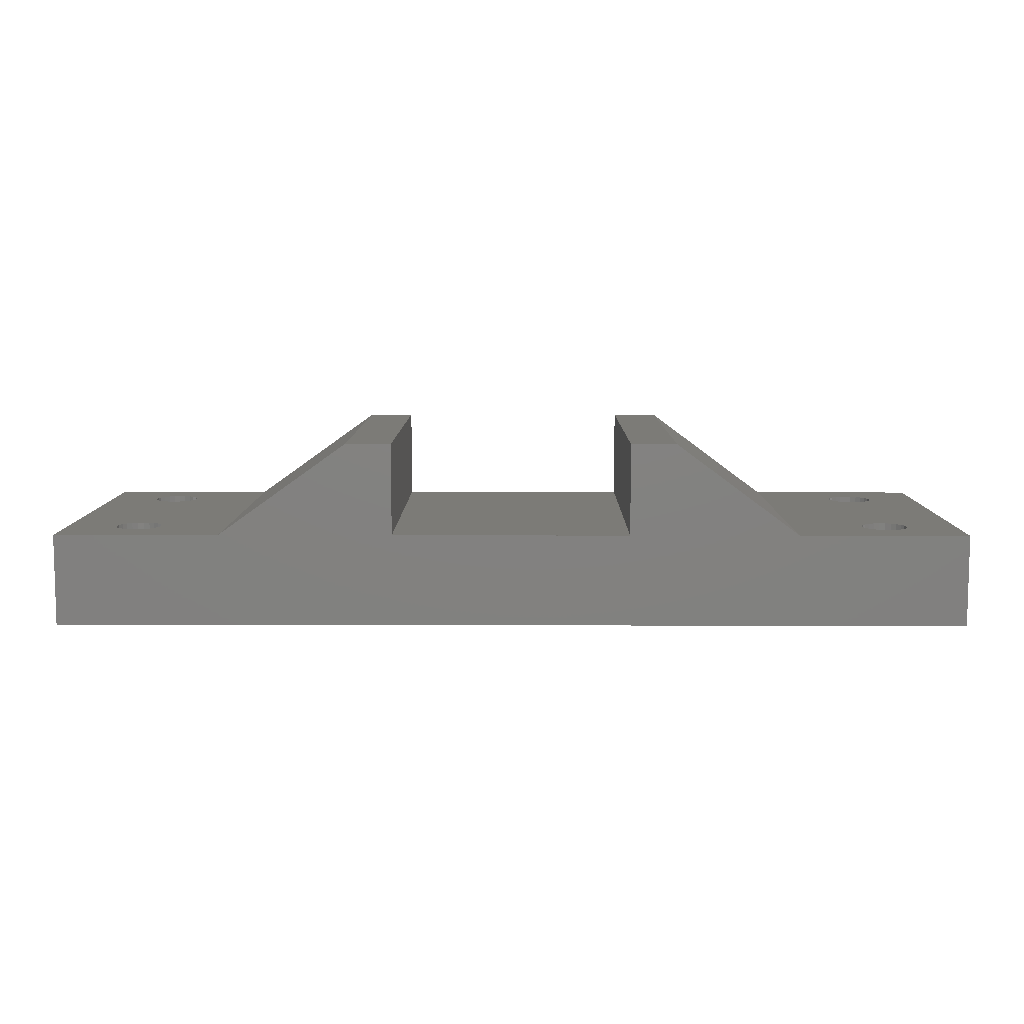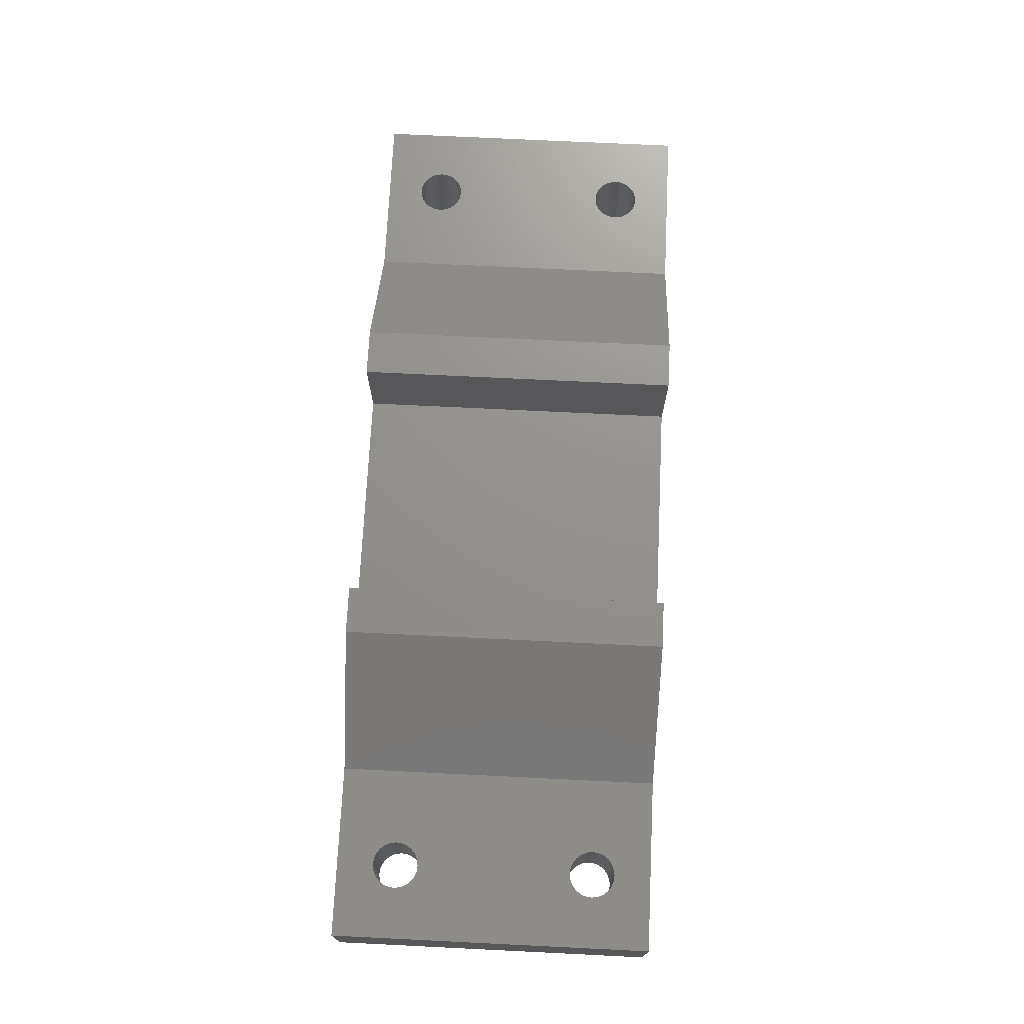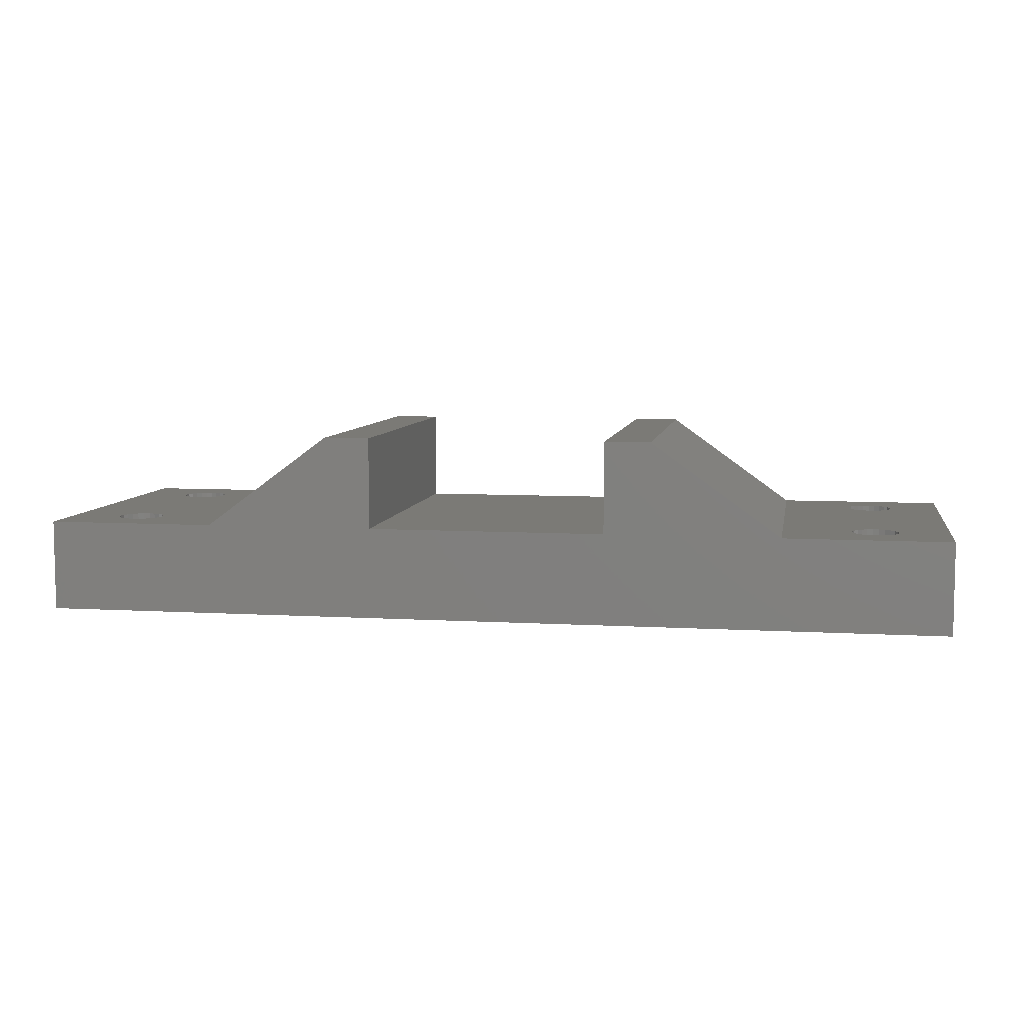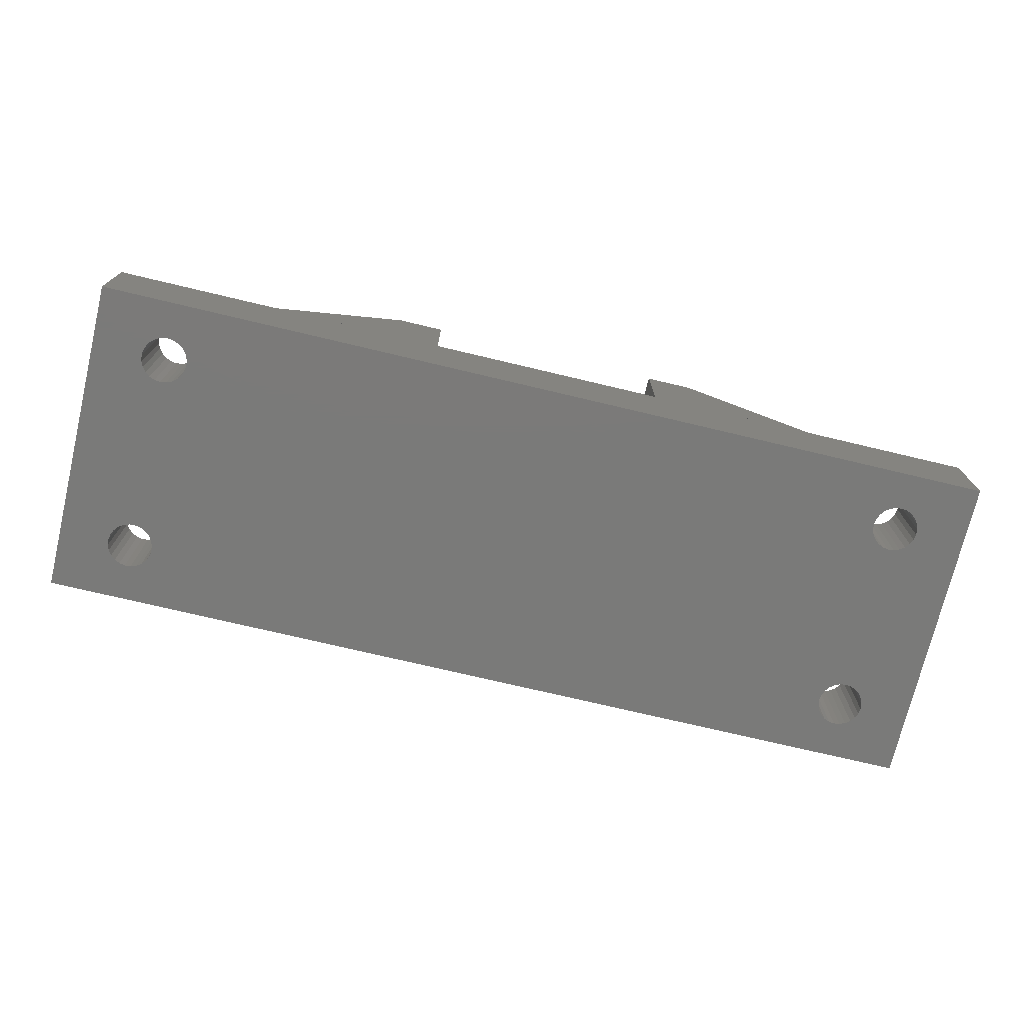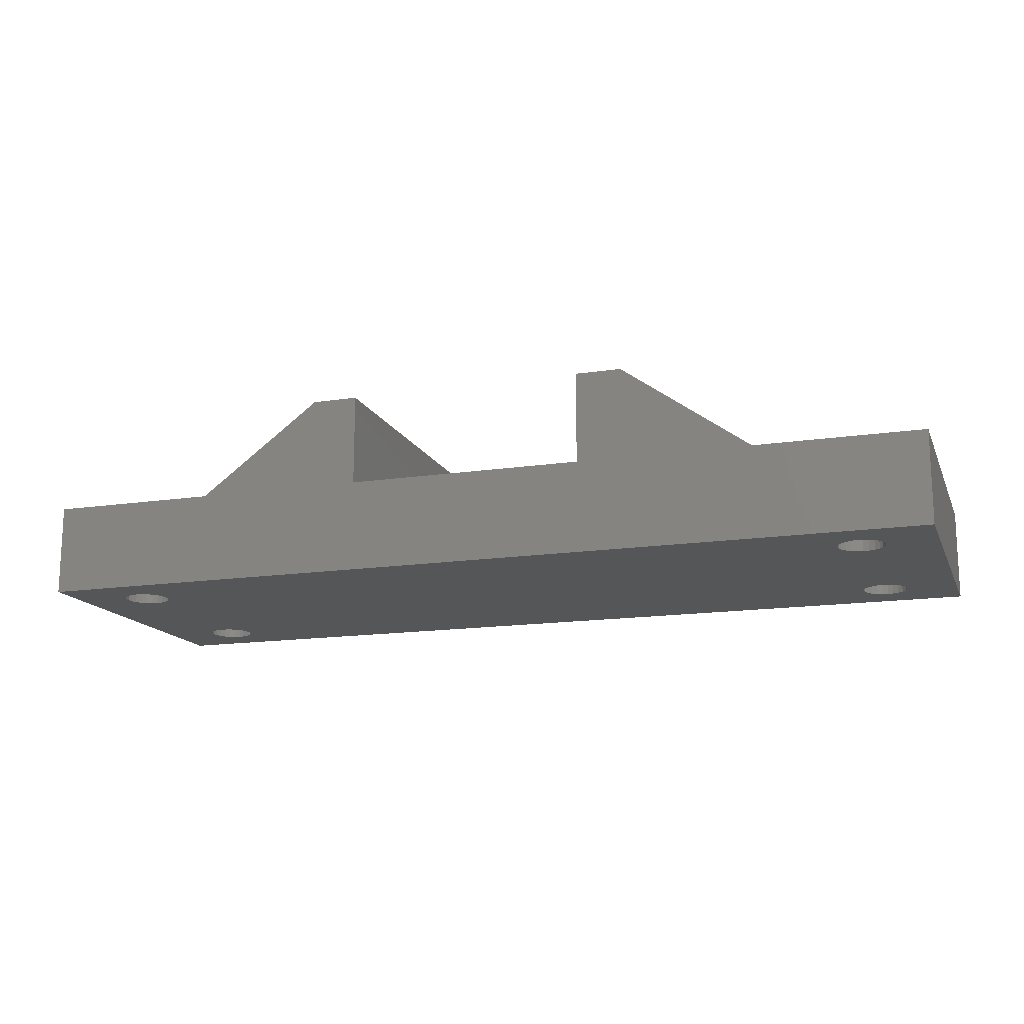
<metadata>
{"format":"stl","ext":"stl","renderer":"f3d","projection":"perspective","resolution":1024,"background":"white","views":[{"elev":8.4,"azim":-179.6,"up":"+Z"},{"elev":72.1,"azim":-87.2,"up":"+Z"},{"elev":7.1,"azim":9.7,"up":"+Z"},{"elev":-73.3,"azim":166.6,"up":"+Z"},{"elev":-15.2,"azim":18.0,"up":"+Z"}]}
</metadata>
<code>
# stl→obj: 240 verts, 496 faces
v 89.59 27.85 1.41e-15
v 89.51 6.336 1.41e-15
v 89.5 28.5 1.41e-15
v 89.52 6.5 1.41e-15
v 89.55 6.988 1.41e-15
v 89.76 7.606 1.41e-15
v 89.83 27.25 1.41e-15
v 90.12 8.148 1.41e-15
v 90.23 26.73 1.41e-15
v 90.61 8.579 1.41e-15
v 90.75 26.33 1.41e-15
v 91.2 8.867 1.41e-15
v 91.35 26.09 1.41e-15
v 91.84 8.995 1.41e-15
v 92 26 1.41e-15
v 92 8.984 1.41e-15
v 92.65 26.09 1.41e-15
v 92.49 8.952 1.41e-15
v 93.11 8.742 1.41e-15
v 93.25 26.33 1.41e-15
v 93.65 8.38 1.41e-15
v 93.77 26.73 1.41e-15
v 94.08 7.889 1.41e-15
v 94.17 27.25 1.41e-15
v 94.37 7.304 1.41e-15
v 94.41 27.85 1.41e-15
v 94.49 6.664 1.41e-15
v 94.5 28.5 1.41e-15
v 0 35 0
v 5.568 29.08 1.41e-15
v 0 0 0
v 5.801 29.69 1.41e-15
v 6.183 30.22 1.41e-15
v 6.69 30.63 1.41e-15
v 7.285 30.9 1.41e-15
v 7.93 31 1.41e-15
v 100 35 0
v 5.501 28.43 1.41e-15
v 5.5 6.5 1.41e-15
v 5.508 28.5 1.41e-15
v 8 30.99 1.41e-15
v 8.579 30.93 1.41e-15
v 9.189 30.7 1.41e-15
v 9.717 30.32 1.41e-15
v 10.13 29.81 1.41e-15
v 10.4 29.21 1.41e-15
v 10.5 28.57 1.41e-15
v 10.5 6.5 1.41e-15
v 90.75 30.67 1.41e-15
v 90.23 30.27 1.41e-15
v 89.83 29.75 1.41e-15
v 89.59 29.15 1.41e-15
v 91.35 30.91 1.41e-15
v 92 31 1.41e-15
v 92.65 30.91 1.41e-15
v 93.25 30.67 1.41e-15
v 93.77 30.27 1.41e-15
v 94.17 29.75 1.41e-15
v 94.41 29.15 1.41e-15
v 8 4 1.41e-15
v 100 0 0
v 7.353 4.085 1.41e-15
v 6.75 4.335 1.41e-15
v 6.232 4.732 1.41e-15
v 5.835 5.25 1.41e-15
v 5.585 5.853 1.41e-15
v 8.647 4.085 1.41e-15
v 9.25 4.335 1.41e-15
v 9.768 4.732 1.41e-15
v 10.17 5.25 1.41e-15
v 10.41 5.853 1.41e-15
v 90.89 4.258 1.41e-15
v 90.35 4.62 1.41e-15
v 89.92 5.111 1.41e-15
v 89.63 5.696 1.41e-15
v 91.51 4.048 1.41e-15
v 92 4.016 1.41e-15
v 92.16 4.005 1.41e-15
v 92.8 4.133 1.41e-15
v 93.39 4.421 1.41e-15
v 93.88 4.852 1.41e-15
v 94.24 5.394 1.41e-15
v 94.45 6.012 1.41e-15
v 94.48 6.5 1.41e-15
v 5.585 7.147 1.41e-15
v 5.604 27.79 1.41e-15
v 5.835 7.75 1.41e-15
v 5.871 27.19 1.41e-15
v 6.232 8.268 1.41e-15
v 6.283 26.68 1.41e-15
v 6.75 8.665 1.41e-15
v 6.811 26.3 1.41e-15
v 7.353 8.915 1.41e-15
v 7.421 26.07 1.41e-15
v 8 9 1.41e-15
v 8 26.01 1.41e-15
v 8.07 26 1.41e-15
v 8.647 8.915 1.41e-15
v 8.715 26.1 1.41e-15
v 9.25 8.665 1.41e-15
v 9.31 26.37 1.41e-15
v 9.768 8.268 1.41e-15
v 9.817 26.78 1.41e-15
v 10.17 7.75 1.41e-15
v 10.2 27.31 1.41e-15
v 10.41 7.147 1.41e-15
v 10.43 27.92 1.41e-15
v 10.49 28.5 1.41e-15
v 37 0 20
v 32 35 20
v 32 0 20
v 37 35 20
v 100 0 10
v 100 35 10
v 0 35 10
v 0 0 10
v 63 35 20
v 63 0 10
v 63 0 20
v 63 6.5 10
v 63 28.5 10
v 63 35 10
v 37 0 10
v 37 28.5 10
v 37 6.5 10
v 37 35 10
v 68 0 20
v 82 0 10
v 18.5 0 10
v 68 35 20
v 18.5 35 10
v 82 35 10
v 18.5 6.5 10
v 18.5 28.5 10
v 5.585 7.147 10
v 5.501 28.43 10
v 5.5 6.5 10
v 5.604 27.79 10
v 5.835 7.75 10
v 5.871 27.19 10
v 6.232 8.268 10
v 6.283 26.68 10
v 6.75 8.665 10
v 6.811 26.3 10
v 7.353 8.915 10
v 7.421 26.07 10
v 8 9 10
v 8 26.01 10
v 8.647 8.915 10
v 8.07 26 10
v 8.715 26.1 10
v 9.25 8.665 10
v 9.31 26.37 10
v 9.768 8.268 10
v 9.817 26.78 10
v 10.17 7.75 10
v 10.2 27.31 10
v 10.41 7.147 10
v 10.43 27.92 10
v 10.5 6.5 10
v 10.49 28.5 10
v 10.5 28.57 10
v 5.585 5.853 10
v 5.835 5.25 10
v 6.232 4.732 10
v 6.75 4.335 10
v 7.353 4.085 10
v 8 4 10
v 8.647 4.085 10
v 9.25 4.335 10
v 9.768 4.732 10
v 10.17 5.25 10
v 10.41 5.853 10
v 7.285 30.9 10
v 6.69 30.63 10
v 6.183 30.22 10
v 5.801 29.69 10
v 5.568 29.08 10
v 5.508 28.5 10
v 7.93 31 10
v 8 30.99 10
v 8.579 30.93 10
v 9.189 30.7 10
v 9.717 30.32 10
v 10.13 29.81 10
v 10.4 29.21 10
v 82 6.5 10
v 90.89 4.258 10
v 90.35 4.62 10
v 89.92 5.111 10
v 89.63 5.696 10
v 82 28.5 10
v 89.51 6.336 10
v 89.5 28.5 10
v 91.51 4.048 10
v 92 4.016 10
v 92.16 4.005 10
v 92.8 4.133 10
v 93.39 4.421 10
v 93.88 4.852 10
v 94.24 5.394 10
v 94.45 6.012 10
v 94.48 6.5 10
v 94.49 6.664 10
v 94.5 28.5 10
v 90.75 30.67 10
v 90.23 30.27 10
v 89.83 29.75 10
v 89.59 29.15 10
v 91.35 30.91 10
v 92 31 10
v 92.65 30.91 10
v 93.25 30.67 10
v 93.77 30.27 10
v 94.17 29.75 10
v 94.41 29.15 10
v 89.59 27.85 10
v 89.52 6.5 10
v 89.55 6.988 10
v 89.76 7.606 10
v 89.83 27.25 10
v 90.12 8.148 10
v 90.23 26.73 10
v 90.61 8.579 10
v 90.75 26.33 10
v 91.2 8.867 10
v 91.35 26.09 10
v 91.84 8.995 10
v 92 26 10
v 92 8.984 10
v 92.49 8.952 10
v 92.65 26.09 10
v 93.11 8.742 10
v 93.25 26.33 10
v 93.65 8.38 10
v 93.77 26.73 10
v 94.08 7.889 10
v 94.17 27.25 10
v 94.37 7.304 10
v 94.41 27.85 10
f 1 2 3
f 2 1 4
f 4 1 5
f 5 1 6
f 6 1 7
f 6 7 8
f 8 7 9
f 8 9 10
f 10 9 11
f 10 11 12
f 12 11 13
f 12 13 14
f 14 13 15
f 14 15 16
f 16 15 17
f 16 17 18
f 18 17 19
f 19 17 20
f 19 20 21
f 21 20 22
f 21 22 23
f 23 22 24
f 23 24 25
f 25 24 26
f 25 26 27
f 27 26 28
f 29 30 31
f 30 29 32
f 32 29 33
f 33 29 34
f 34 29 35
f 35 29 36
f 36 29 37
f 31 30 38
f 31 38 39
f 38 30 40
f 36 37 41
f 41 37 42
f 42 37 43
f 43 37 44
f 44 37 45
f 45 37 46
f 46 37 47
f 47 37 48
f 48 37 49
f 48 49 50
f 48 50 51
f 48 51 52
f 48 52 3
f 49 37 53
f 53 37 54
f 54 37 55
f 55 37 56
f 56 37 57
f 57 37 58
f 58 37 59
f 59 37 28
f 31 60 61
f 60 31 62
f 62 31 63
f 63 31 64
f 64 31 65
f 65 31 66
f 66 31 39
f 61 60 67
f 61 67 68
f 61 68 69
f 61 69 70
f 61 70 71
f 61 71 48
f 61 48 72
f 72 48 73
f 73 48 74
f 74 48 75
f 75 48 2
f 2 48 3
f 61 72 76
f 61 76 77
f 61 77 78
f 61 78 79
f 61 79 80
f 61 80 81
f 61 81 82
f 61 82 83
f 61 83 84
f 61 84 27
f 61 27 28
f 61 28 37
f 38 85 39
f 85 38 86
f 85 86 87
f 87 86 88
f 87 88 89
f 89 88 90
f 89 90 91
f 91 90 92
f 91 92 93
f 93 92 94
f 93 94 95
f 95 94 96
f 95 96 97
f 95 97 98
f 98 97 99
f 98 99 100
f 100 99 101
f 100 101 102
f 102 101 103
f 102 103 104
f 104 103 105
f 104 105 106
f 106 105 107
f 106 107 48
f 48 107 108
f 48 108 47
f 109 110 111
f 110 109 112
f 37 113 61
f 113 37 114
f 115 31 116
f 31 115 29
f 117 118 119
f 118 117 120
f 120 117 121
f 121 117 122
f 123 124 125
f 124 123 118
f 124 118 126
f 126 118 122
f 122 118 120
f 122 120 121
f 127 118 128
f 118 127 119
f 113 31 61
f 31 113 116
f 116 113 128
f 116 128 129
f 129 128 118
f 129 118 123
f 129 123 109
f 129 109 111
f 127 117 119
f 117 127 130
f 110 126 131
f 126 110 112
f 115 37 29
f 37 115 114
f 114 115 131
f 114 131 132
f 132 131 126
f 132 126 122
f 132 122 117
f 132 117 130
f 111 133 129
f 133 111 134
f 134 111 131
f 131 111 110
f 135 136 137
f 136 135 138
f 138 135 139
f 138 139 140
f 140 139 141
f 140 141 142
f 142 141 143
f 142 143 144
f 144 143 145
f 144 145 146
f 146 145 147
f 146 147 148
f 148 147 149
f 148 149 150
f 150 149 151
f 151 149 152
f 151 152 153
f 153 152 154
f 153 154 155
f 155 154 156
f 155 156 157
f 157 156 158
f 157 158 159
f 159 158 160
f 159 160 161
f 161 160 162
f 116 163 115
f 163 116 164
f 164 116 165
f 165 116 166
f 166 116 167
f 167 116 129
f 115 163 137
f 167 129 168
f 168 129 169
f 169 129 170
f 170 129 171
f 171 129 172
f 172 129 173
f 173 129 160
f 115 174 131
f 174 115 175
f 175 115 176
f 176 115 177
f 177 115 178
f 178 115 136
f 136 115 137
f 178 136 179
f 131 174 180
f 131 180 181
f 131 181 182
f 131 182 183
f 131 183 184
f 131 184 185
f 131 185 186
f 131 186 162
f 131 162 160
f 131 160 129
f 131 129 133
f 131 133 134
f 113 187 128
f 187 113 188
f 187 188 189
f 187 189 190
f 187 190 191
f 187 191 192
f 192 191 132
f 132 191 193
f 132 193 194
f 188 113 195
f 195 113 196
f 196 113 197
f 197 113 198
f 198 113 199
f 199 113 200
f 200 113 201
f 201 113 202
f 202 113 203
f 203 113 204
f 204 113 205
f 132 206 114
f 206 132 207
f 207 132 208
f 208 132 209
f 209 132 194
f 114 206 210
f 114 210 211
f 114 211 212
f 114 212 213
f 114 213 214
f 114 214 215
f 114 215 216
f 114 216 205
f 114 205 113
f 193 217 194
f 217 193 218
f 217 218 219
f 217 219 220
f 217 220 221
f 221 220 222
f 221 222 223
f 223 222 224
f 223 224 225
f 225 224 226
f 225 226 227
f 227 226 228
f 227 228 229
f 229 228 230
f 229 230 231
f 229 231 232
f 232 231 233
f 232 233 234
f 234 233 235
f 234 235 236
f 236 235 237
f 236 237 238
f 238 237 239
f 238 239 240
f 240 239 204
f 240 204 205
f 128 130 127
f 130 128 132
f 132 128 187
f 132 187 192
f 187 121 120
f 121 187 192
f 125 134 133
f 134 125 124
f 205 26 240
f 26 205 28
f 216 28 205
f 28 216 59
f 215 59 216
f 59 215 58
f 214 58 215
f 58 214 57
f 214 56 57
f 56 214 213
f 213 55 56
f 55 213 212
f 212 54 55
f 54 212 211
f 211 53 54
f 53 211 210
f 210 49 53
f 49 210 206
f 206 50 49
f 50 206 207
f 50 208 51
f 208 50 207
f 51 209 52
f 209 51 208
f 52 194 3
f 194 52 209
f 3 217 1
f 217 3 194
f 1 221 7
f 221 1 217
f 7 223 9
f 223 7 221
f 223 11 9
f 11 223 225
f 225 13 11
f 13 225 227
f 227 15 13
f 15 227 229
f 229 17 15
f 17 229 232
f 232 20 17
f 20 232 234
f 234 22 20
f 22 234 236
f 238 22 236
f 22 238 24
f 240 24 238
f 24 240 26
f 231 16 18
f 16 231 230
f 230 14 16
f 14 230 228
f 228 12 14
f 12 228 226
f 226 10 12
f 10 226 224
f 224 8 10
f 8 224 222
f 8 220 6
f 220 8 222
f 6 219 5
f 219 6 220
f 5 218 4
f 218 5 219
f 4 193 2
f 193 4 218
f 2 191 75
f 191 2 193
f 75 190 74
f 190 75 191
f 74 189 73
f 189 74 190
f 189 72 73
f 72 189 188
f 188 76 72
f 76 188 195
f 195 77 76
f 77 195 196
f 196 78 77
f 78 196 197
f 197 79 78
f 79 197 198
f 198 80 79
f 80 198 199
f 199 81 80
f 81 199 200
f 201 81 200
f 81 201 82
f 202 82 201
f 82 202 83
f 203 83 202
f 83 203 84
f 204 84 203
f 84 204 27
f 239 27 204
f 27 239 25
f 237 25 239
f 25 237 23
f 235 23 237
f 23 235 21
f 235 19 21
f 19 235 233
f 233 18 19
f 18 233 231
f 30 179 40
f 179 30 178
f 40 136 38
f 136 40 179
f 38 138 86
f 138 38 136
f 86 140 88
f 140 86 138
f 88 142 90
f 142 88 140
f 142 92 90
f 92 142 144
f 144 94 92
f 94 144 146
f 146 96 94
f 96 146 148
f 148 97 96
f 97 148 150
f 150 99 97
f 99 150 151
f 151 101 99
f 101 151 153
f 153 103 101
f 103 153 155
f 157 103 155
f 103 157 105
f 159 105 157
f 105 159 107
f 161 107 159
f 107 161 108
f 162 108 161
f 108 162 47
f 186 47 162
f 47 186 46
f 185 46 186
f 46 185 45
f 184 45 185
f 45 184 44
f 184 43 44
f 43 184 183
f 183 42 43
f 42 183 182
f 182 41 42
f 41 182 181
f 181 36 41
f 36 181 180
f 180 35 36
f 35 180 174
f 174 34 35
f 34 174 175
f 175 33 34
f 33 175 176
f 33 177 32
f 177 33 176
f 32 178 30
f 178 32 177
f 167 60 62
f 60 167 168
f 168 67 60
f 67 168 169
f 169 68 67
f 68 169 170
f 170 69 68
f 69 170 171
f 172 69 171
f 69 172 70
f 173 70 172
f 70 173 71
f 160 71 173
f 71 160 48
f 158 48 160
f 48 158 106
f 156 106 158
f 106 156 104
f 154 104 156
f 104 154 102
f 154 100 102
f 100 154 152
f 152 98 100
f 98 152 149
f 149 95 98
f 95 149 147
f 147 93 95
f 93 147 145
f 145 91 93
f 91 145 143
f 143 89 91
f 89 143 141
f 89 139 87
f 139 89 141
f 87 135 85
f 135 87 139
f 85 137 39
f 137 85 135
f 39 163 66
f 163 39 137
f 66 164 65
f 164 66 163
f 65 165 64
f 165 65 164
f 165 63 64
f 63 165 166
f 166 62 63
f 62 166 167
f 125 109 123
f 109 125 112
f 112 125 124
f 112 124 126

</code>
